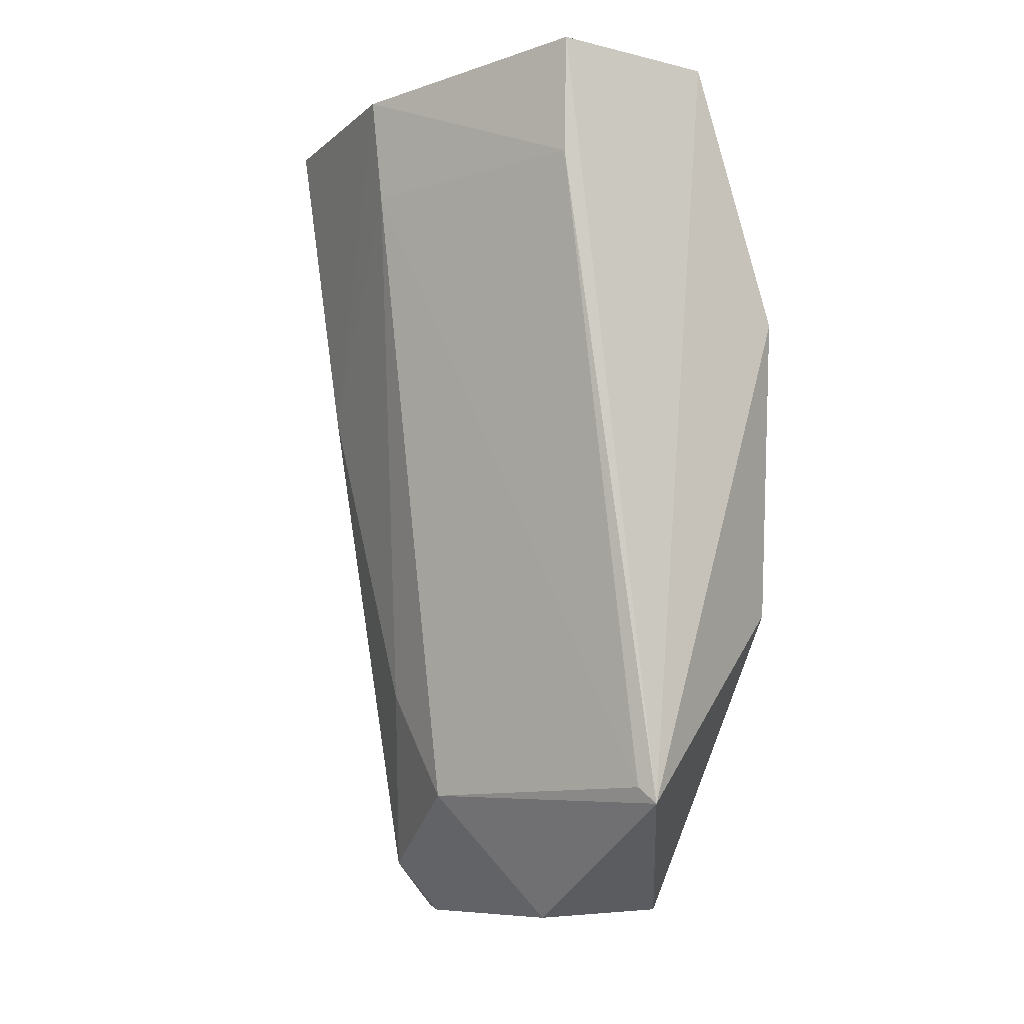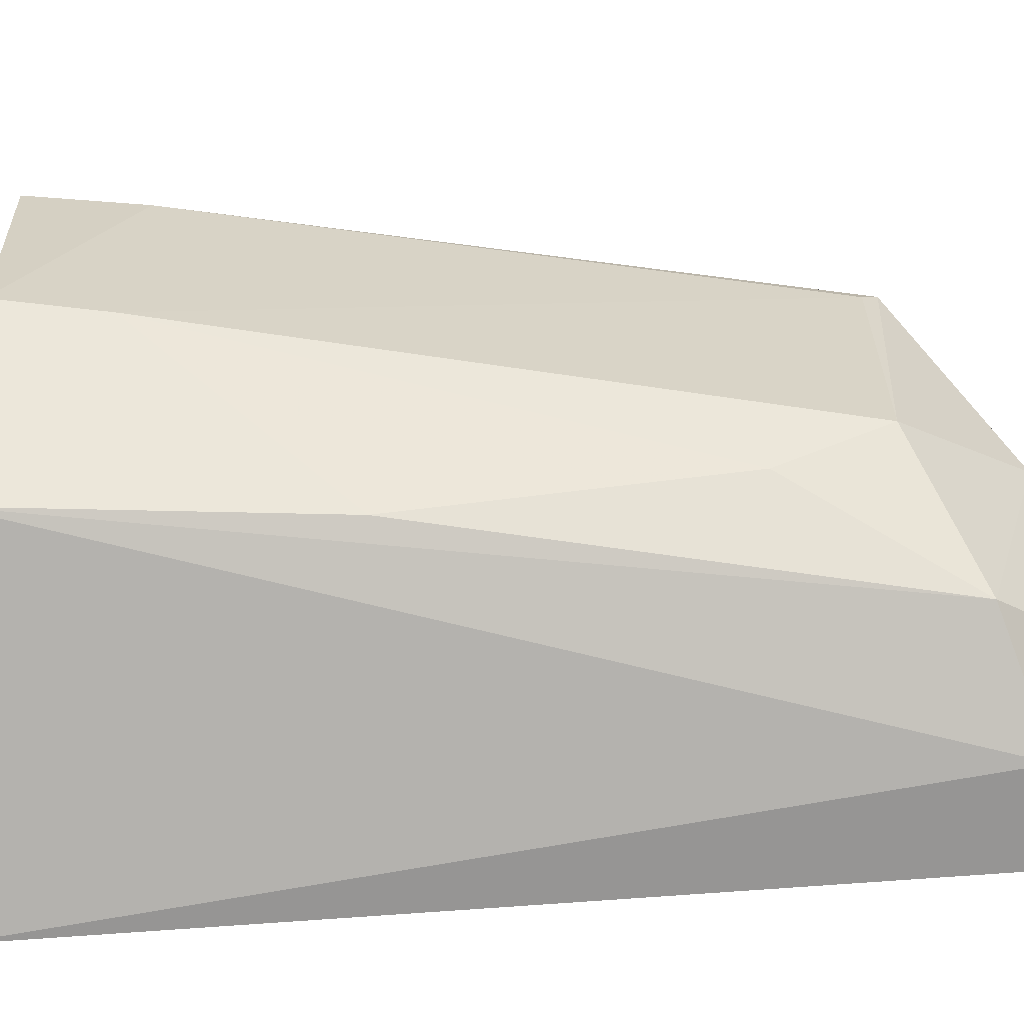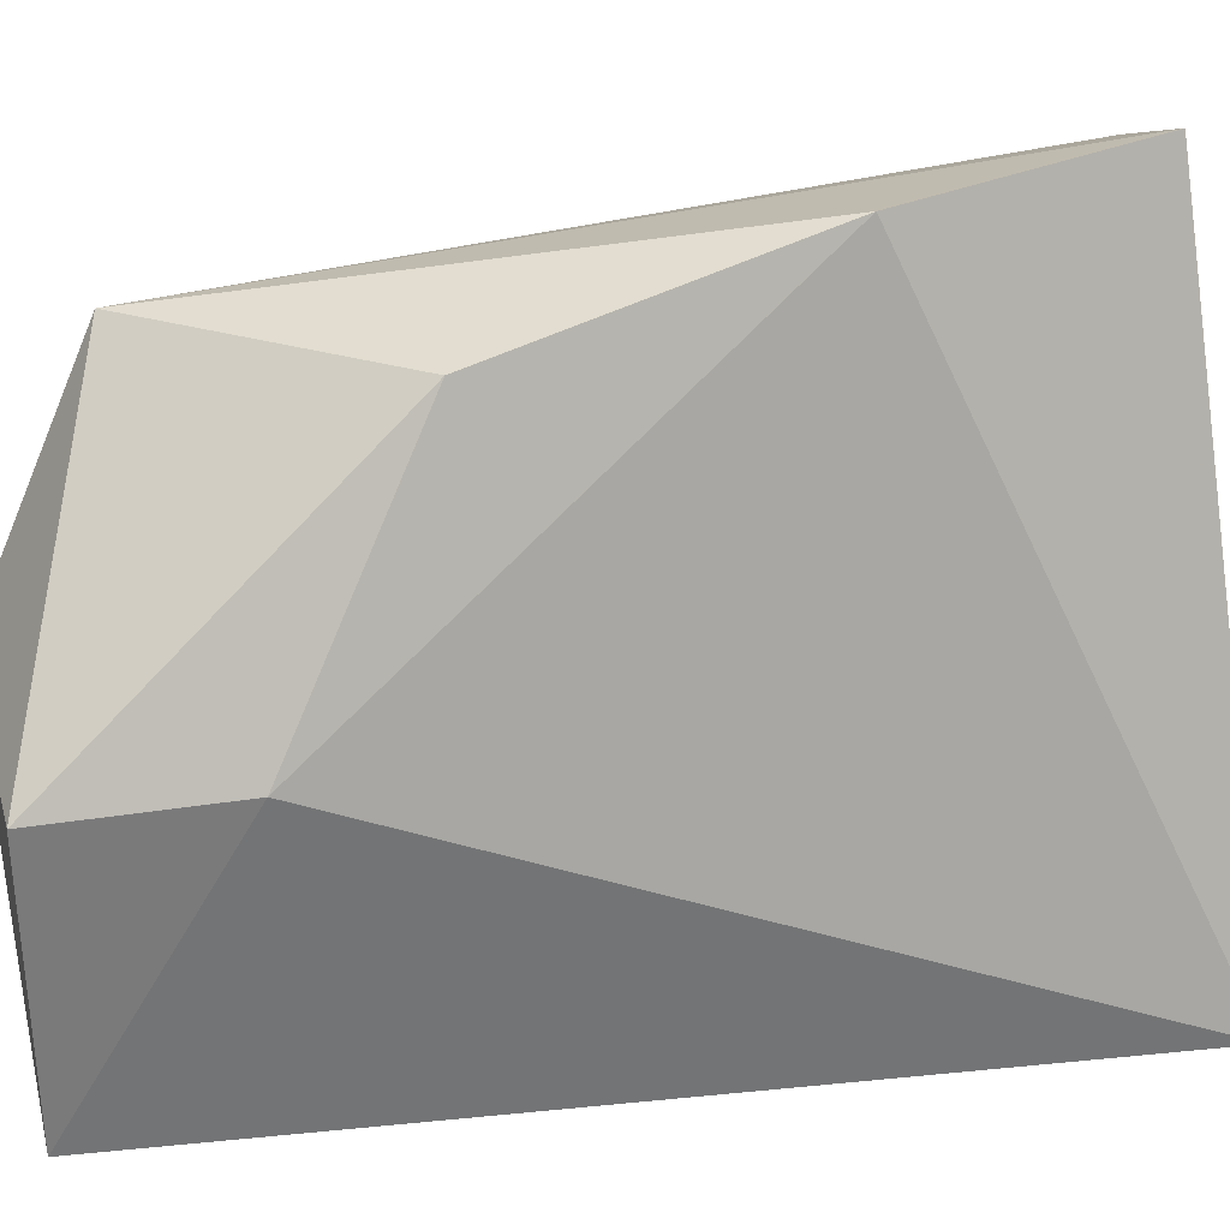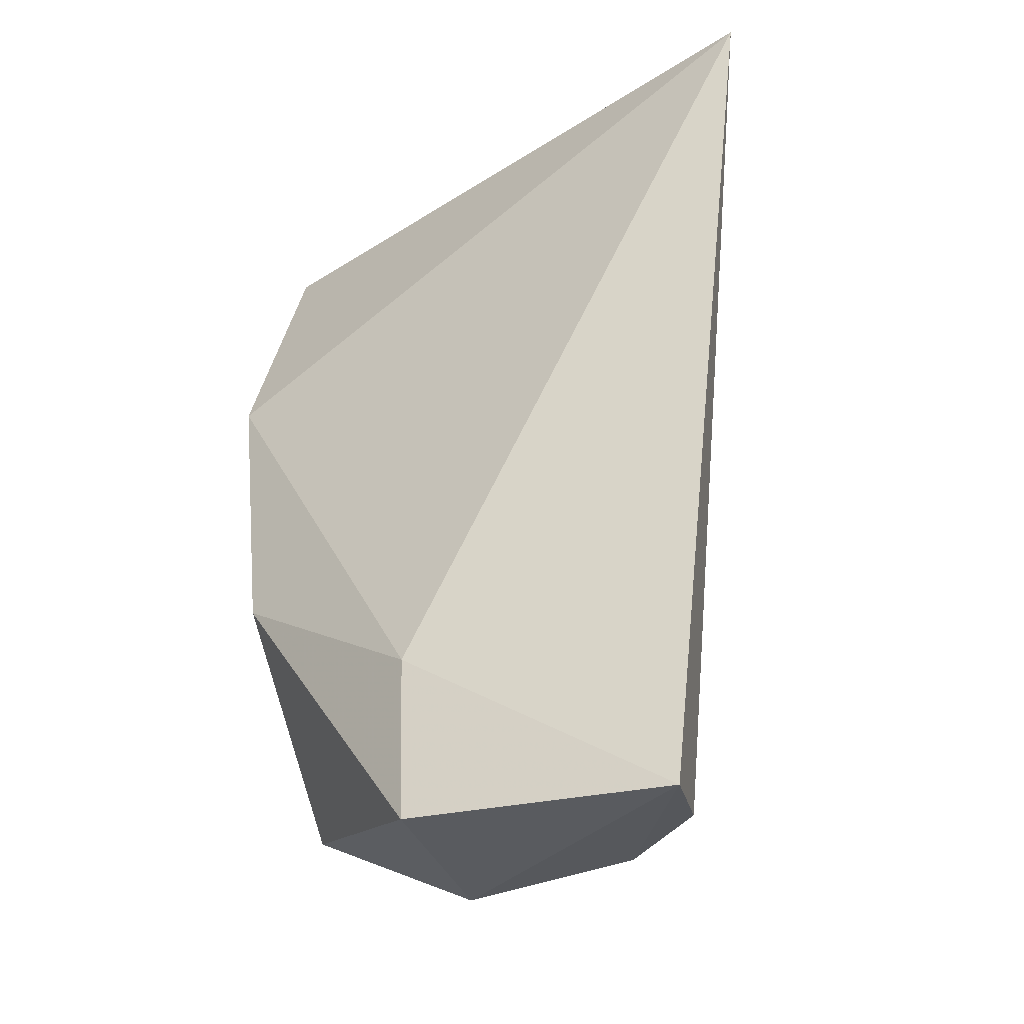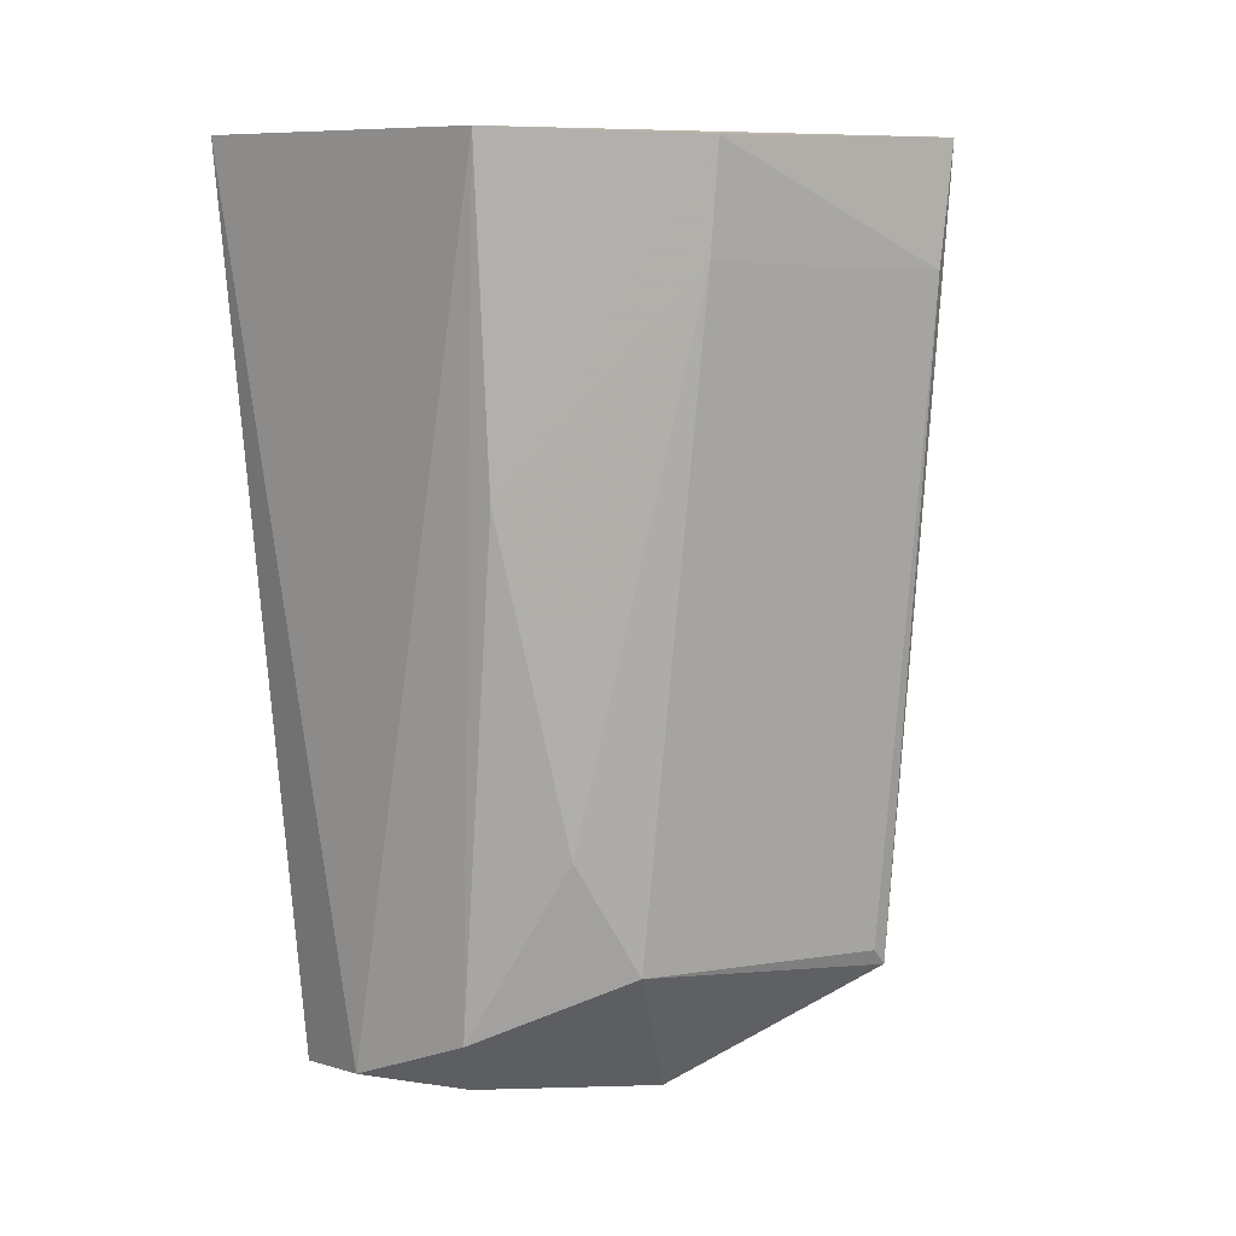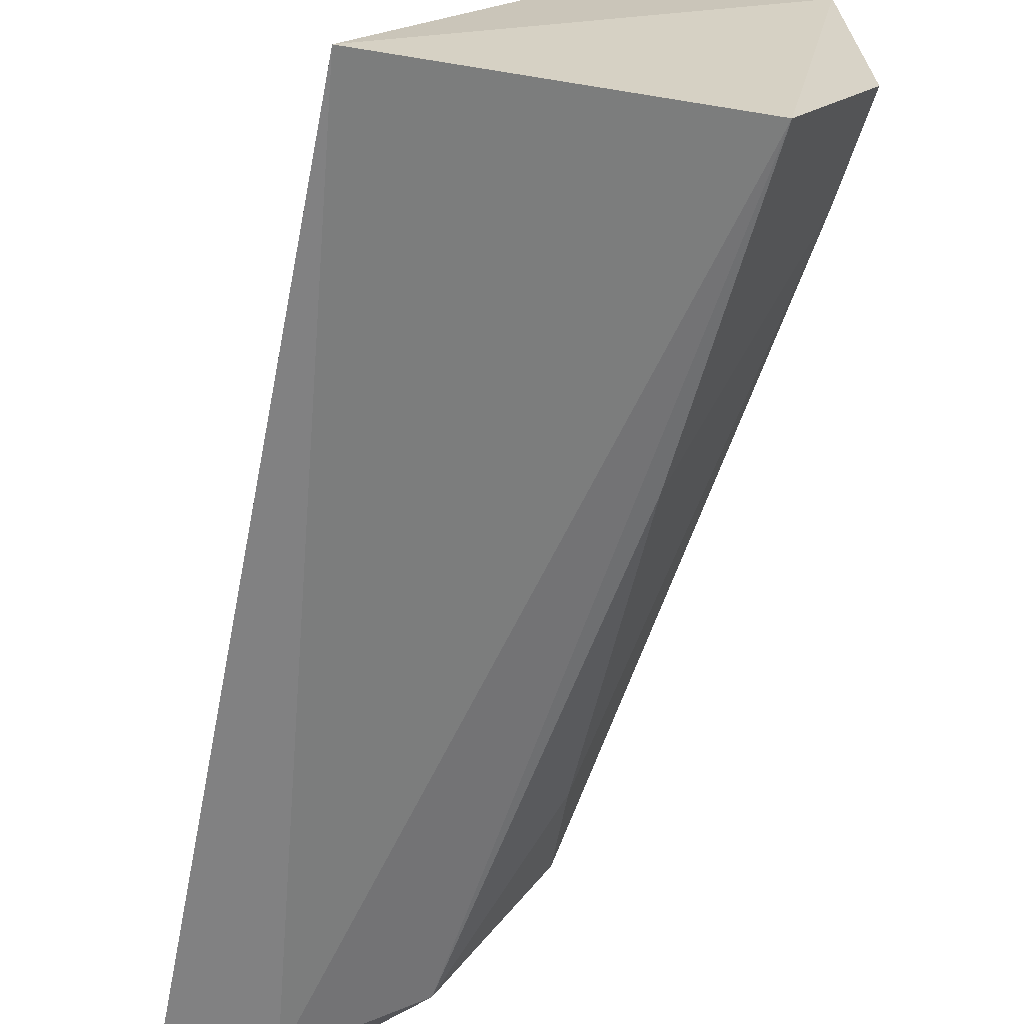
<metadata>
{"format":"obj","ext":"obj","renderer":"f3d","projection":"perspective","resolution":1024,"background":"white","views":[{"elev":-11.2,"azim":127.8,"up":"+Z"},{"elev":-61.3,"azim":91.1,"up":"+Y"},{"elev":34.8,"azim":-103.1,"up":"+Y"},{"elev":-29.9,"azim":-72.7,"up":"+Z"},{"elev":4.4,"azim":61.2,"up":"+Z"},{"elev":-67.0,"azim":-10.4,"up":"+Y"}]}
</metadata>
<code>
v -0.146 0.03096 0.05491
v -0.1452 0.01617 0.05415
v -0.1531 0.03194 0.009646
v -0.1701 0.02018 0.003693
v -0.17 -0.001168 0.05568
v -0.1579 0.008043 0.006714
v -0.16 0.03621 0.03925
v -0.1464 0.03045 0.048
v -0.1505 0.005265 0.05451
v -0.1525 0.01594 0.01063
v -0.1577 0.02019 0.003144
v -0.1708 0.004279 0.003545
v -0.154 0.03516 0.05433
v -0.1634 0.0332 0.02168
v -0.165 0.004805 0.004034
v -0.1529 0.01202 0.01713
v -0.1461 0.01621 0.04803
v -0.1526 0.03096 0.01061
v -0.1705 0.02027 0.01327
v -0.1601 0.009491 0.00367
v -0.1523 0.00705 0.03588
f 8 1 2
f 8 3 1
f 9 2 1
f 9 1 5
f 11 4 3
f 11 10 6
f 11 3 10
f 12 4 11
f 13 1 3
f 13 3 7
f 13 7 5
f 13 5 1
f 14 7 3
f 14 3 4
f 15 9 5
f 15 6 9
f 15 5 12
f 16 6 10
f 17 8 2
f 17 16 10
f 18 10 3
f 18 3 8
f 18 17 10
f 18 8 17
f 19 12 5
f 19 4 12
f 19 14 4
f 19 5 7
f 19 7 14
f 20 15 12
f 20 12 11
f 20 11 6
f 20 6 15
f 21 9 6
f 21 6 16
f 21 16 17
f 21 17 2
f 21 2 9

</code>
